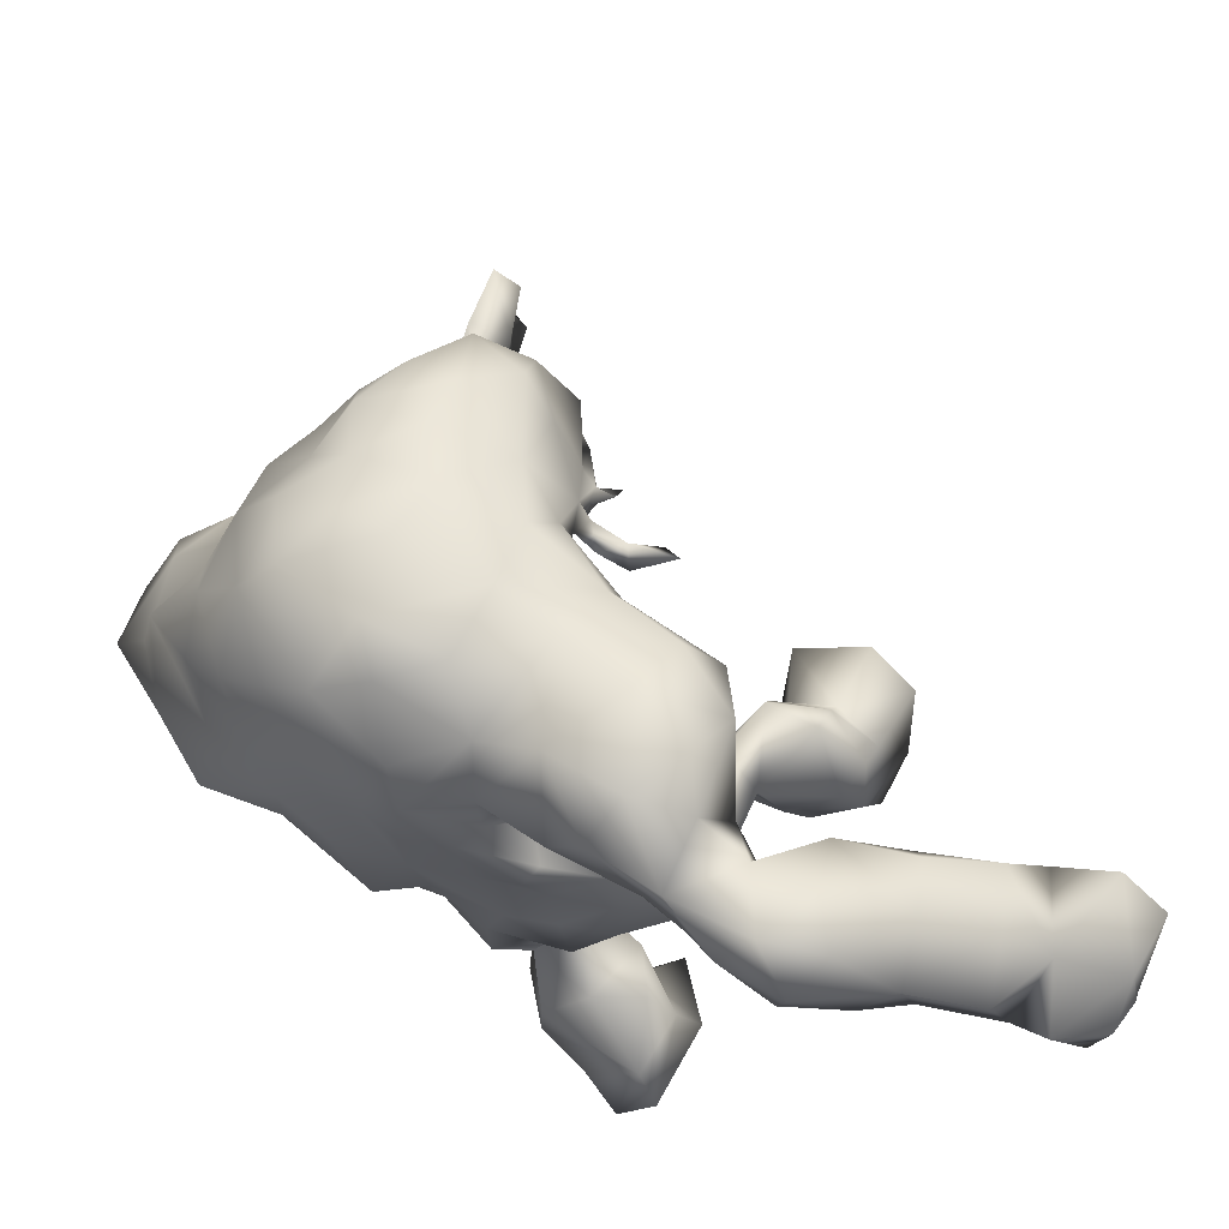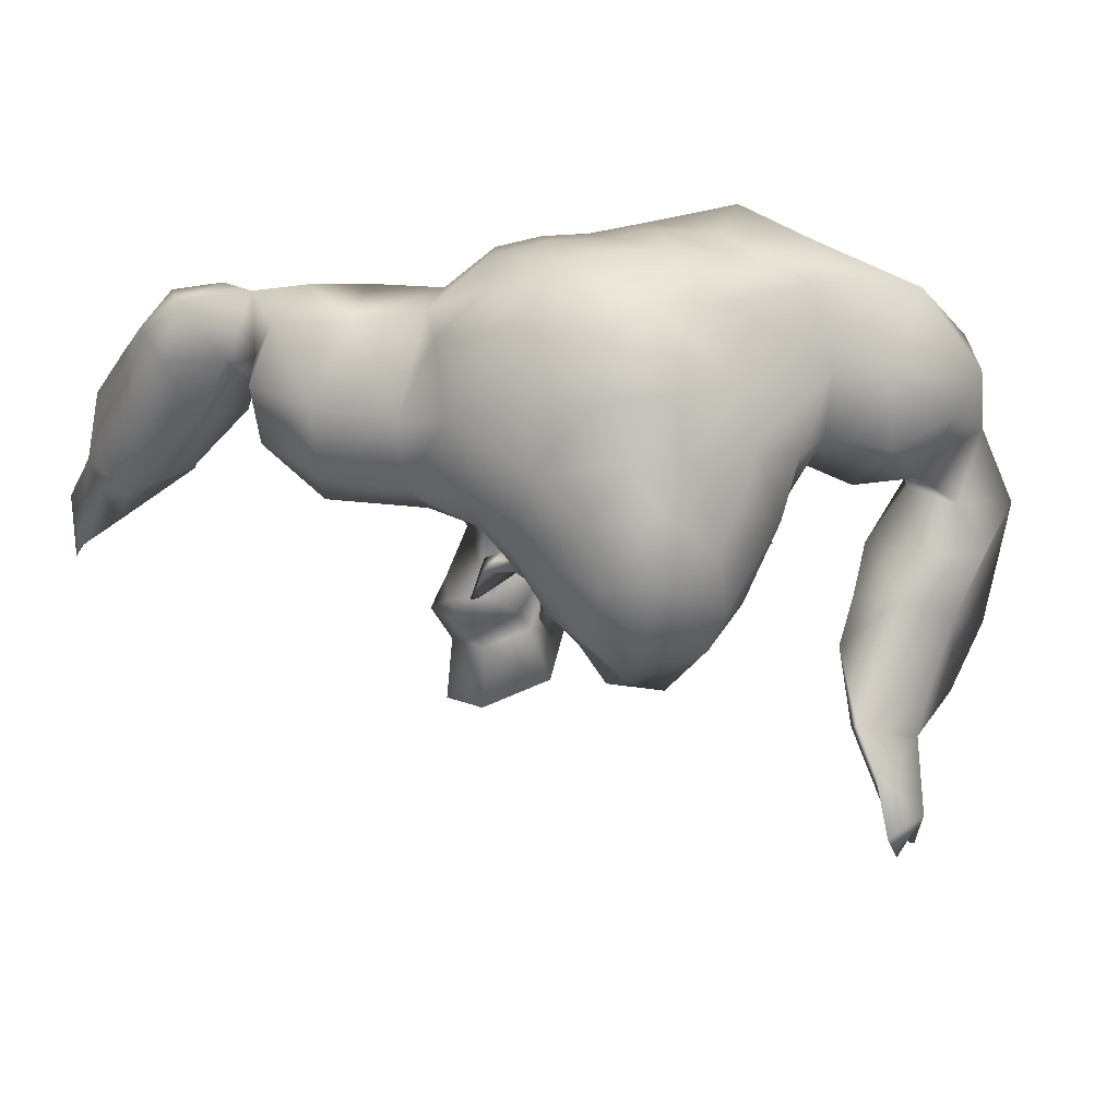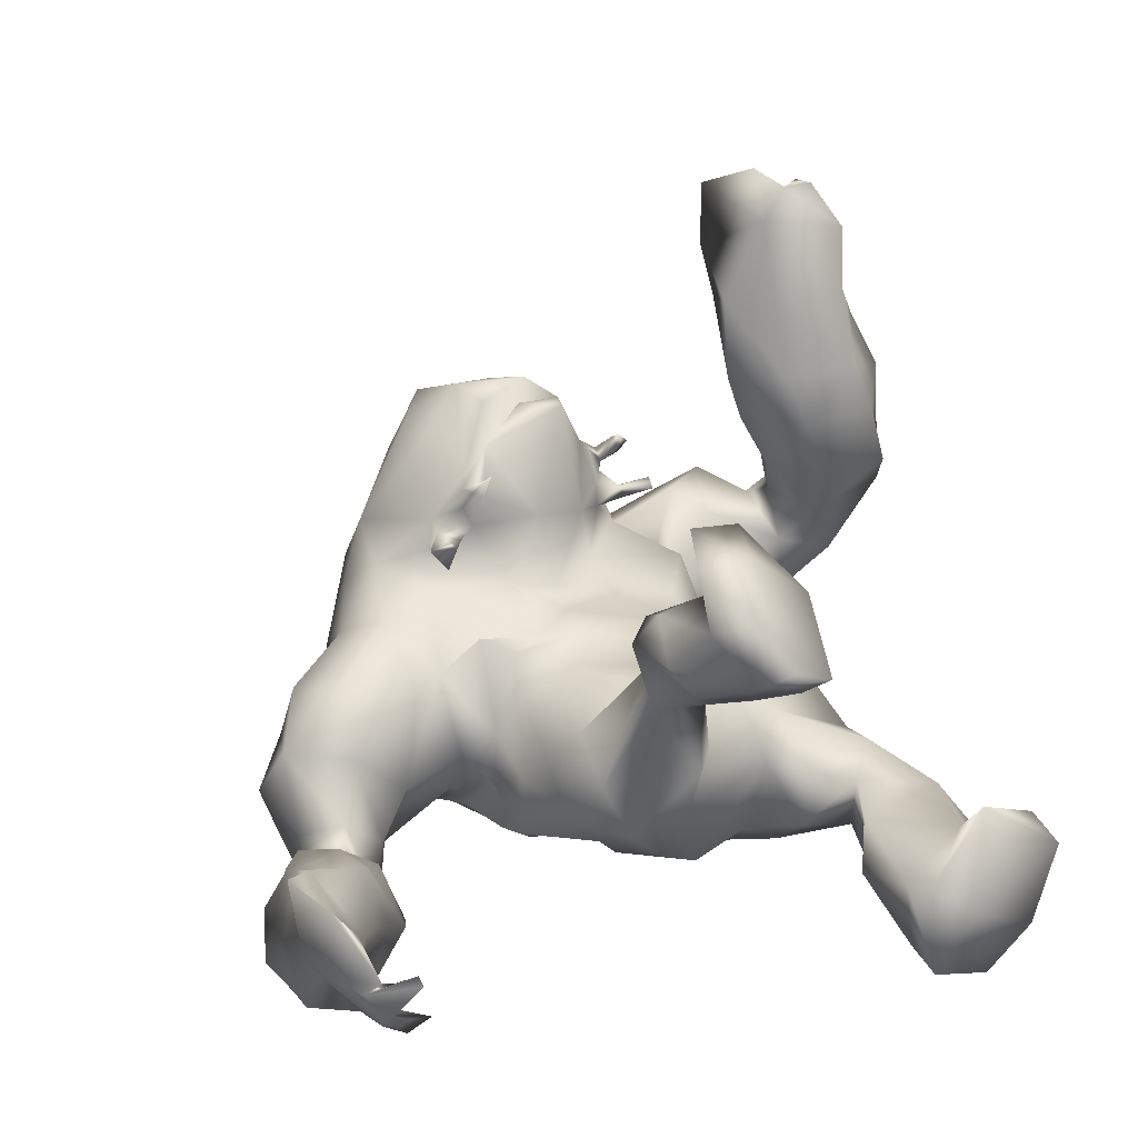
<metadata>
{"format":"obj","ext":"obj","renderer":"f3d","projection":"perspective","resolution":1024,"background":"white","views":[{"elev":-19.1,"azim":-143.4,"up":"+Z"},{"elev":67.9,"azim":-25.9,"up":"+Y"},{"elev":-2.9,"azim":-42.3,"up":"+Z"}]}
</metadata>
<code>
v -40.25 40.87 -7.211
v -32.11 49.33 -7.513
v -11.03 49.01 8.244
v -17.96 25.1 15.7
v -4.424 12.66 21.1
v -9.247 17.69 21.05
v -2.434 83.65 31.84
v -11.88 81.49 27.76
v -17.26 74.7 24.14
v -22.37 68.56 17.94
v -30.12 67.3 11.45
v -33.85 64.15 4.14
v -44.49 49.22 -7.541
v -14.13 53.97 16.84
v -40.85 44.8 -5.465
v -30.92 55.7 -8.29
v -29.77 58.25 -3.758
v -27.8 59.22 3.228
v -29.69 59.44 11.36
v -38.33 55.28 -6.001
v -20.28 63.33 18.97
v -17.77 56.65 12.85
v -15.47 17.11 20.55
v -13.2 27.96 18.8
v -2.575 37.51 11.98
v -9.07 39.21 12.68
v -5.843 47.8 13.9
v -2.854 51.87 20.36
v -7.636 51.02 17.24
v -5.678 58.18 23.45
v -13.89 63.09 22.53
v -17.16 69.28 25.76
v -1.498 40.9 13.84
v -38.37 39.85 -13.11
v -45.2 34.86 -13.37
v -33.34 43.2 -13.7
v -29 48.58 -13.59
v -26.9 56.34 -11.7
v -20.25 59.26 0.07479
v -13.09 58.34 3.73
v -12.11 53.71 0.4125
v -11.82 49.43 1.536
v -13.12 43.05 2.194
v -13.1 38.41 6.373
v -18.19 13.32 16.4
v -18.4 7.343 17.11
v -4.178 14.82 17.3
v 0.1602 31.81 4.707
v -3.37 86.24 25.31
v -9.225 84.79 21.98
v -16.76 78.66 16.87
v -20.5 73.98 12.53
v -28.1 72.39 6.289
v -32.83 70.03 -0.1219
v -33.11 60.99 -8.704
v -39.61 59.62 -12.37
v -44.61 50.82 -13.31
v -51.16 37.08 -15.84
v -24.75 59.61 -13.84
v -9.364 64.4 0.06812
v -5.784 58.72 0.1673
v -10.47 50.93 -4.98
v -10.42 43.71 -2.888
v -12.24 35.62 0.4227
v -15.97 17.67 10.02
v -14.36 10.36 10.87
v -13.74 5.639 12.4
v -3.318 18.62 12.2
v -4.696 28.12 2.247
v -1.587 33.15 -2.26
v -7.018 86.71 13.36
v -14.1 81.95 9.114
v -27.9 73.57 -4.256
v -35.3 63.71 -16.74
v -40.03 58.74 -18.06
v -7.102 6.907 11.97
v -7.45 10.86 10.62
v -39.28 42.73 -19.69
v -42.48 50.42 -20.38
v -8.034 16.98 9.869
v -12.07 28.06 8.942
v -9.249 34.3 -4.861
v -30.2 52.72 -20.42
v -34.79 57.88 -21.48
v -29.41 61.56 -17.73
v -21.59 62.14 -10.48
v -22.05 71.91 -7.783
v 0.08011 46.75 -7.265
v -1.228 50.44 -5.053
v -4.974 43.98 -5.77
v 3.528 68.61 -2.202
v -2.45 66.6 -3.693
v -4.168 78.96 1.237
v 2.183 80.13 2.953
v 0.2448 85.29 7.919
v -7.139 84.62 7.641
v -5.724 66.29 -2.079
v -12.35 76.33 2.945
v -1.433 38.62 -7.062
v 4.068 29.55 8.248
v 4.135 33.61 13.45
v 1.154 89.55 19.66
v 6.158 85.62 9.516
v 8.021 79.71 5.147
v 4.696 38.56 -8.028
v -9.62 75.92 40.56
v -13.94 63.08 27.41
v -14.25 66.53 37.98
v -10.72 57.55 44.22
v -9.556 63.59 46.95
v -8.339 72.28 47.1
v -11.1 58.64 29.94
v -4.319 55.07 31.38
v -13.08 58.15 34.04
v -11.7 56.13 33.08
v -12.22 56.83 34.49
v -13.73 55.7 33.51
v -13.01 53.25 35.21
v -14.16 62.33 30.86
v -14.6 60.86 29.18
v -13.52 58.01 28.13
v -14.6 59.92 25.93
v -17.45 58.64 26.79
v -18.55 53.73 27.57
v -16.29 56.8 24.62
v -19.22 52.02 26.71
v -12.69 58.72 31.95
v -21.96 11.31 22.68
v -18.99 15.41 27.24
v -9.955 17.46 28.26
v -14.43 10.94 24.11
v -49.23 43.14 -14.1
v -48.98 41.48 -7.235
v -47 42.14 -21.06
v -49.87 29.28 -14.42
v -53.95 24.94 -12.47
v -53.29 24.79 -18.13
v -48.31 21.95 -17.4
v -50.62 24.68 -20.92
v -4.858 27.9 13.27
v -10.12 31.49 13.09
v -54.84 27.99 -16.55
v -22.47 54.85 10.7
v -11.2 52.18 14.95
v 2.264 58.62 -4.131
v -3.567 57.37 -5.776
v -6.724 58.59 -4.619
v -9.124 80.02 34.85
v -15.94 73.58 31.24
v -12.7 69.36 42.7
v -11.11 56.51 39.05
v -12.18 59.14 35.8
v -6.207 60.43 39.12
v -23.18 59.79 -5.791
v -30.52 65.71 -5.083
v -27.51 67.17 -12.31
v -11.27 54.21 6.095
v -3.357 48.35 17.89
v -17.44 21.61 18.7
v -19.48 18.09 13.12
v -3.35 23.47 15.45
v -10.66 23.11 20.6
v -20.44 76.43 0.6753
v -51.02 36.51 -6.837
v -48.46 20.54 -20.08
v -35.23 46.88 -20.5
v -15.55 69.2 -6.295
v -8.574 71.18 -1.221
v -45.31 35.51 -21.03
v -56.57 32.6 -7.434
v -46.7 30.2 -21.97
v -47.82 25.01 -22.1
v -52.58 22.93 -16.95
v -50.98 22.77 -16.93
v -52.12 24.29 -16.99
v -49.63 21.15 -16.25
v -49.9 24.67 -19.56
v -57.27 24.85 -10.06
v -2.02 74.55 -1.66
v 3.134 74.49 -0.6818
v 8.115 74.16 1.146
v 4.045 36.48 15.57
v 8.572 60.74 -2.644
v 5.425 52.67 22.55
v 1.094 57.86 23.35
v -1.959 82.76 37.75
v -4.126 77.42 43.36
v -7.706 54.7 44.07
v -5.126 56.5 47.45
v 3.109 44.27 16.71
v 5.574 49.25 -6.002
v 17.48 45.73 48.15
v 14.65 43.48 56.79
v 17.45 37.79 55.94
v 20.54 38.96 47.61
v 24.43 39.26 42.26
v 29.15 41.45 37.16
v 31.81 53.08 36.37
v 34.09 47.33 33.3
v 31.31 56.37 26.77
v 33.32 52.53 30.06
v 22.09 59.19 25.27
v 27.81 59.37 22.3
v 24.68 59.36 18.02
v 21.41 47.23 6.534
v 20.93 43.86 12.6
v 24.93 52.97 9.594
v 22.16 41.01 4.432
v 22.92 35.14 2.435
v 25.58 19.13 -3.55
v 25.7 16.72 -10.11
v 21.93 10.53 -6.824
v 23.12 12.2 -14.49
v 14.54 6.101 -12.76
v 9.487 7.901 -10.22
v 10.12 12.05 -9.674
v 10.4 18.3 -2.745
v 13.39 22.08 1.166
v 11.14 27.36 1.972
v 8 30.63 2.874
v 3.983 82.08 33.67
v 4.041 86.84 27.96
v 11.04 80.78 34.84
v 12.1 83.78 29
v 16.48 74.3 35.34
v 20.91 70.61 33.25
v 24.32 75.74 28.16
v 29.9 74.44 31.08
v 30.25 63.74 39.63
v 35.74 68.04 36.23
v 36.11 52.73 40.75
v 29.59 52.93 44.13
v 36.27 50.43 47.15
v 25.29 50.59 47.76
v 30.72 46.53 51.28
v 16.4 9.967 -3.716
v 21.25 17.05 0.7929
v 24.2 14.6 -3.82
v 17.74 24.15 5.652
v 18.8 33.12 11.9
v 20.63 29.96 6.972
v 11.22 32.39 8.994
v 21.39 47.53 43.94
v 25.8 47.44 38.62
v 27.23 59.37 33.73
v 31.99 56.91 36.24
v 23.62 61.76 36.45
v 15.46 42.82 17.03
v 8.796 41.68 17.88
v 13.22 50.86 23.01
v 13.25 47.62 18.93
v 5.618 46.64 19.4
v 6.498 57.94 27.11
v 15.02 67.65 36.47
v 17.96 54.24 27.6
v 18.45 59.85 26.53
v 20.41 51.06 17.24
v 17.65 66 32.01
v 13.89 61.73 31.77
v 10.99 37.05 14.66
v 27.53 68.37 37.02
v 14.79 45.52 57.74
v 21.41 4.074 -1.97
v 27.71 35.2 49.34
v 32.55 36.42 44.84
v 42.03 44.08 37.81
v 39.06 49.49 29.21
v 36.75 55.35 24.43
v 34.4 59.32 20.35
v 28.38 63.72 13.55
v 23.63 58.93 9.258
v 19.23 44.18 0.4382
v 19.96 32.26 -1.312
v 20.88 24.22 0.1739
v 20.34 9.602 -19.51
v 24.35 6.582 -14.2
v 9.753 18.07 -8.75
v 6.585 88.98 18.52
v 14.64 86.11 20.71
v 24.26 83.02 21.12
v 29.7 78.27 20.72
v 41.74 66.93 32.2
v 41.58 57.66 35.41
v 43.07 49.09 42.14
v 25.04 43.34 56.72
v 13.52 14.47 -16.45
v 13.59 11.15 -19.46
v 22.01 21.37 -9.605
v 15.04 21.54 -8.675
v 18.51 27.46 -3.964
v 13.78 30.5 -4.067
v 16.51 37.29 -5.865
v 9.878 35.97 -4.489
v 36.53 38.23 39.27
v 42.86 53.64 31.7
v 40.38 66.17 19.66
v 9.825 46.37 -6.277
v 14.13 45.22 -2.693
v 11.39 53.57 -2.882
v 19.93 66.8 3.038
v 13.39 67.36 -0.5295
v 24.51 74.65 5.28
v 14.45 74.03 2.616
v 19.87 78.47 9.483
v 17.97 84.02 14.91
v 12.36 84.78 11.7
v 13.81 79.56 6.577
v 23.51 58.65 2.729
v 20.34 51.06 0.2077
v 26.19 66.61 7.773
v 31.25 70.27 11.62
v 29.39 76.2 13.61
v 36.31 63.94 15.31
v 38.07 74.15 23.18
v 43.22 64.06 26.41
v 36 38.85 50.94
v 29.04 36.65 56.29
v 23.17 32.67 58.03
v 7.325 77.63 39
v 2.732 76.65 42.35
v 11.82 71.62 40.26
v 11.17 61.4 35.48
v 8.749 59.17 33.28
v 3.112 55.67 32.32
v 9.298 60.7 38.36
v 5.469 64.48 44.6
v 6.913 57.39 35.65
v -1.443 66.47 48.57
v 2.025 70.67 46.9
v 4.606 51.07 41.06
v 7.043 57.33 38.21
v 5.339 54.83 38.23
v 6.114 56.69 40
v 7.09 53.81 39.36
v 5.597 52.26 39.85
v 6.789 51.94 40.53
v 5.242 52.78 40.96
v 12.2 58.06 34.5
v 9.818 56.38 35.59
v 13.09 54.05 35.34
v 14.06 55.71 36.88
v 26.17 4.203 -5.564
v 14.05 4.693 -1.323
v 21.83 40.21 60.4
v 14.87 37.33 65.4
v 13.64 46.48 63.86
v 20.57 30.2 64.57
v 16.07 35.22 69.43
v 13.36 37.47 71.55
v 18.39 38.3 68.69
v 16.85 34.03 70.24
v 16.92 31.76 69.51
v 11.77 44.46 70.66
v 16.76 56.64 -3.341
v 1.137 57.71 45.67
v -1.287 54.53 44.25
v 4.492 57.74 40.92
f 1 164 35
f 1 35 34
f 36 1 34
f 2 36 37
f 16 2 38
f 2 37 38
f 157 22 40
f 157 40 41
f 42 3 157
f 42 157 41
f 3 42 43
f 44 3 43
f 81 4 24
f 81 24 141
f 45 159 160
f 6 5 47
f 48 141 140
f 7 222 49
f 8 7 49
f 8 49 50
f 8 50 51
f 8 51 9
f 10 9 51
f 10 51 52
f 12 11 53
f 12 53 54
f 55 17 155
f 20 55 56
f 13 20 57
f 20 56 57
f 132 13 57
f 133 13 132
f 15 133 1
f 6 162 23
f 162 159 23
f 26 44 25
f 141 25 44
f 20 15 2
f 16 20 2
f 28 29 158
f 31 29 30
f 29 28 30
f 149 9 32
f 14 22 157
f 14 157 144
f 31 21 22
f 9 10 32
f 10 21 32
f 32 21 31
f 25 33 26
f 33 190 27
f 33 27 26
f 164 1 133
f 1 36 15
f 36 2 15
f 38 17 16
f 154 39 18
f 143 18 39
f 143 39 22
f 10 11 19
f 19 11 12
f 12 18 19
f 17 18 12
f 55 16 17
f 20 16 55
f 13 15 20
f 130 131 5
f 45 23 159
f 140 24 161
f 24 162 161
f 48 100 101
f 48 101 25
f 25 141 48
f 29 144 158
f 29 31 22
f 29 22 14
f 109 189 110
f 33 25 101
f 33 101 182
f 26 27 3
f 26 3 44
f 35 169 78
f 35 78 34
f 34 78 166
f 34 166 36
f 36 166 37
f 166 83 37
f 37 83 38
f 83 85 38
f 38 85 59
f 154 38 59
f 154 59 86
f 40 39 60
f 40 60 61
f 40 61 41
f 62 42 41
f 42 62 63
f 42 63 43
f 63 64 43
f 43 64 44
f 44 64 141
f 65 160 4
f 160 65 66
f 160 66 45
f 45 66 46
f 66 67 46
f 76 5 131
f 5 76 47
f 68 161 47
f 69 70 48
f 48 70 220
f 102 49 222
f 49 102 50
f 102 71 50
f 71 72 51
f 71 51 50
f 51 72 52
f 72 98 52
f 53 163 73
f 53 73 54
f 155 54 73
f 155 73 156
f 156 74 55
f 55 74 56
f 74 75 56
f 56 75 57
f 75 79 57
f 58 132 134
f 58 134 169
f 66 77 76
f 66 76 67
f 65 80 66
f 80 77 66
f 81 140 80
f 140 81 69
f 69 82 70
f 82 69 81
f 83 166 84
f 85 83 84
f 167 86 87
f 88 90 89
f 92 91 145
f 92 145 146
f 91 92 179
f 91 179 180
f 93 96 95
f 93 95 94
f 103 95 278
f 95 102 278
f 95 96 71
f 95 71 102
f 96 72 71
f 62 61 147
f 97 147 61
f 97 61 60
f 97 60 168
f 82 99 70
f 90 88 99
f 90 99 82
f 156 59 85
f 59 156 86
f 167 154 86
f 167 39 154
f 167 168 60
f 73 163 87
f 85 74 156
f 84 74 85
f 75 74 84
f 79 75 84
f 67 76 131
f 67 131 46
f 76 77 47
f 47 77 80
f 47 80 68
f 64 82 81
f 64 81 141
f 63 62 90
f 62 89 90
f 146 147 92
f 147 97 92
f 92 97 179
f 97 168 179
f 94 104 181
f 94 181 180
f 96 93 98
f 96 98 72
f 63 90 82
f 63 82 64
f 105 99 88
f 105 88 191
f 252 184 28
f 252 28 158
f 184 185 28
f 185 30 28
f 70 105 220
f 103 104 94
f 103 94 95
f 105 70 99
f 106 187 186
f 106 186 148
f 106 149 150
f 149 106 148
f 119 149 32
f 119 32 107
f 32 31 107
f 31 30 107
f 185 113 30
f 187 106 111
f 113 151 115
f 113 115 112
f 150 108 110
f 152 109 110
f 152 110 108
f 109 153 189
f 186 7 148
f 150 111 106
f 153 109 152
f 110 111 150
f 30 113 112
f 30 112 107
f 127 119 112
f 151 153 152
f 356 188 151
f 127 112 115
f 127 114 119
f 114 116 151
f 115 151 116
f 118 117 115
f 117 127 115
f 117 114 127
f 116 118 115
f 117 116 114
f 118 116 117
f 119 107 120
f 107 122 120
f 107 121 122
f 107 112 121
f 112 119 120
f 112 120 121
f 120 123 121
f 120 122 123
f 121 123 124
f 123 122 125
f 122 121 125
f 121 124 125
f 123 125 126
f 125 124 126
f 123 126 124
f 45 46 128
f 46 131 128
f 5 6 130
f 23 45 128
f 130 23 129
f 6 23 130
f 23 128 129
f 130 129 131
f 129 128 131
f 58 133 132
f 15 13 133
f 132 57 79
f 132 79 134
f 58 164 133
f 35 164 135
f 170 136 135
f 58 142 170
f 58 170 164
f 58 169 171
f 58 171 142
f 172 171 169
f 169 35 135
f 169 135 172
f 175 177 135
f 136 175 135
f 142 171 139
f 135 177 172
f 136 173 175
f 173 136 178
f 173 178 142
f 173 142 137
f 137 174 175
f 139 138 137
f 177 175 174
f 174 138 177
f 176 174 137
f 137 138 176
f 139 165 177
f 135 164 170
f 178 136 170
f 178 170 142
f 139 137 142
f 140 141 24
f 81 65 4
f 140 69 48
f 81 80 65
f 137 175 173
f 143 19 18
f 21 143 22
f 10 52 11
f 52 53 11
f 52 98 163
f 14 144 29
f 62 147 146
f 7 8 148
f 8 9 149
f 8 149 148
f 119 108 149
f 108 150 149
f 119 114 152
f 119 152 108
f 152 114 151
f 151 188 153
f 188 355 153
f 190 33 182
f 191 88 89
f 154 17 38
f 155 17 12
f 155 12 54
f 17 154 18
f 55 155 156
f 156 73 87
f 158 27 190
f 157 3 144
f 158 144 27
f 144 3 27
f 61 62 41
f 145 183 191
f 145 191 89
f 190 252 158
f 146 145 89
f 62 146 89
f 4 160 159
f 161 6 47
f 159 162 24
f 4 159 24
f 161 162 6
f 68 80 161
f 80 140 161
f 40 22 39
f 143 21 19
f 10 19 21
f 163 53 52
f 167 60 39
f 134 79 78
f 169 134 78
f 79 166 78
f 79 84 166
f 87 163 167
f 167 163 168
f 163 98 168
f 138 139 177
f 176 138 174
f 139 171 172
f 165 139 172
f 165 172 177
f 86 156 87
f 93 94 180
f 93 180 179
f 98 93 179
f 98 179 168
f 183 91 180
f 183 180 181
f 183 145 91
f 193 192 195
f 193 195 194
f 192 196 195
f 196 244 197
f 244 198 199
f 244 199 197
f 200 202 203
f 256 204 202
f 256 257 204
f 257 207 204
f 206 205 257
f 205 207 257
f 206 208 205
f 206 209 208
f 241 274 209
f 210 274 237
f 238 212 211
f 212 213 211
f 343 214 342
f 219 218 239
f 219 242 220
f 48 220 100
f 220 242 100
f 7 221 222
f 221 223 224
f 221 224 222
f 224 223 227
f 223 225 227
f 225 226 227
f 228 227 226
f 261 229 230
f 232 233 231
f 232 234 233
f 234 235 233
f 234 262 235
f 262 285 235
f 238 237 236
f 238 236 212
f 274 239 237
f 241 240 242
f 242 239 241
f 234 192 262
f 243 192 234
f 234 232 244
f 234 244 243
f 198 244 232
f 7 186 221
f 201 246 245
f 251 252 249
f 250 184 251
f 184 252 251
f 255 259 253
f 250 253 184
f 225 321 254
f 256 255 257
f 259 255 258
f 226 225 254
f 226 254 258
f 258 254 259
f 260 242 240
f 249 260 248
f 260 240 248
f 192 193 262
f 196 192 243
f 244 196 243
f 247 256 202
f 245 202 200
f 261 258 247
f 247 229 261
f 245 229 247
f 245 246 229
f 231 246 198
f 232 231 198
f 215 214 343
f 216 236 217
f 237 218 217
f 100 242 101
f 240 241 209
f 239 274 241
f 239 242 219
f 250 251 257
f 253 250 255
f 256 258 255
f 242 260 101
f 260 182 101
f 248 240 206
f 240 209 206
f 318 194 264
f 194 195 264
f 264 195 196
f 264 196 265
f 265 196 197
f 265 197 294
f 294 197 199
f 294 199 266
f 266 199 267
f 199 201 267
f 268 200 269
f 269 200 203
f 203 270 269
f 204 270 203
f 270 204 271
f 204 207 271
f 309 207 205
f 309 205 272
f 205 208 272
f 272 208 209
f 273 209 274
f 211 288 210
f 286 211 213
f 213 276 275
f 275 276 214
f 287 215 216
f 217 277 216
f 222 278 102
f 278 222 224
f 278 224 279
f 280 279 227
f 279 224 227
f 280 227 281
f 314 228 282
f 228 230 282
f 230 283 282
f 283 246 231
f 283 231 284
f 284 231 233
f 284 233 235
f 284 235 316
f 285 344 317
f 286 275 287
f 218 291 290
f 291 293 292
f 292 290 291
f 294 266 265
f 267 295 266
f 268 269 296
f 296 313 311
f 298 297 299
f 301 300 354
f 301 354 183
f 300 301 303
f 300 303 302
f 305 304 307
f 305 307 306
f 306 103 278
f 305 306 279
f 306 278 279
f 280 305 279
f 271 309 308
f 308 310 271
f 310 270 271
f 270 310 311
f 280 281 312
f 297 298 292
f 297 292 293
f 311 313 270
f 284 266 295
f 284 295 283
f 316 266 284
f 287 275 214
f 287 214 215
f 286 213 275
f 287 216 286
f 216 277 286
f 286 277 289
f 289 217 218
f 209 273 292
f 292 273 290
f 273 274 290
f 219 220 291
f 309 272 298
f 309 298 299
f 308 354 300
f 308 300 310
f 310 300 302
f 310 302 311
f 104 307 303
f 104 303 181
f 304 305 280
f 304 280 312
f 298 272 292
f 272 209 292
f 293 105 297
f 105 191 297
f 189 328 110
f 185 184 253
f 291 220 293
f 105 293 220
f 104 103 306
f 104 306 307
f 187 320 186
f 320 329 321
f 320 321 319
f 187 329 320
f 326 325 322
f 326 322 254
f 259 254 322
f 322 323 259
f 253 259 323
f 253 323 324
f 185 253 324
f 185 324 113
f 187 111 329
f 356 324 357
f 324 327 357
f 113 324 356
f 326 328 355
f 153 355 189
f 221 186 320
f 189 355 328
f 111 110 328
f 111 328 329
f 324 323 327
f 325 331 327
f 151 113 356
f 327 331 332
f 327 332 357
f 333 331 325
f 333 325 357
f 357 332 333
f 334 332 331
f 333 334 331
f 336 335 334
f 335 332 334
f 337 336 334
f 337 334 333
f 335 337 332
f 337 333 332
f 335 336 330
f 337 335 330
f 336 337 330
f 323 322 338
f 323 338 339
f 327 323 339
f 325 327 339
f 325 339 322
f 322 339 341
f 338 322 341
f 341 339 340
f 338 341 340
f 339 338 340
f 326 357 325
f 213 212 276
f 276 212 342
f 276 342 214
f 216 215 236
f 236 215 343
f 236 263 212
f 263 236 343
f 342 212 263
f 263 343 342
f 262 344 285
f 235 285 317
f 235 317 316
f 344 318 317
f 193 194 345
f 193 345 346
f 350 344 346
f 344 262 346
f 318 344 347
f 344 350 347
f 194 318 347
f 194 347 345
f 346 345 353
f 347 350 351
f 345 349 353
f 349 345 348
f 351 350 348
f 352 351 348
f 348 347 352
f 352 347 351
f 218 237 239
f 274 210 288
f 218 290 289
f 290 288 289
f 290 274 288
f 218 219 291
f 345 347 348
f 350 349 348
f 350 353 349
f 350 346 353
f 247 202 245
f 313 296 269
f 226 261 228
f 227 228 281
f 281 314 312
f 257 255 250
f 354 299 183
f 308 309 354
f 223 221 319
f 225 223 321
f 223 319 321
f 326 254 321
f 326 321 329
f 326 329 328
f 320 319 221
f 355 357 326
f 188 356 355
f 356 357 355
f 190 249 252
f 182 260 249
f 182 249 190
f 299 297 191
f 201 199 198
f 246 230 229
f 283 230 246
f 201 198 246
f 201 245 200
f 201 268 267
f 200 268 201
f 268 315 295
f 283 295 315
f 283 315 282
f 251 249 248
f 257 251 206
f 251 248 206
f 309 271 207
f 183 299 191
f 354 309 299
f 211 210 238
f 210 237 238
f 237 217 236
f 288 211 286
f 288 286 289
f 289 277 217
f 204 203 202
f 258 261 226
f 247 258 256
f 314 281 228
f 313 269 270
f 314 282 315
f 228 261 230
f 316 317 264
f 317 318 264
f 316 264 265
f 316 265 266
f 315 268 296
f 314 296 312
f 296 311 312
f 193 346 262
f 267 268 295
f 314 315 296
f 307 304 303
f 304 302 303
f 304 312 302
f 312 311 302
f 301 183 181
f 301 181 303

</code>
